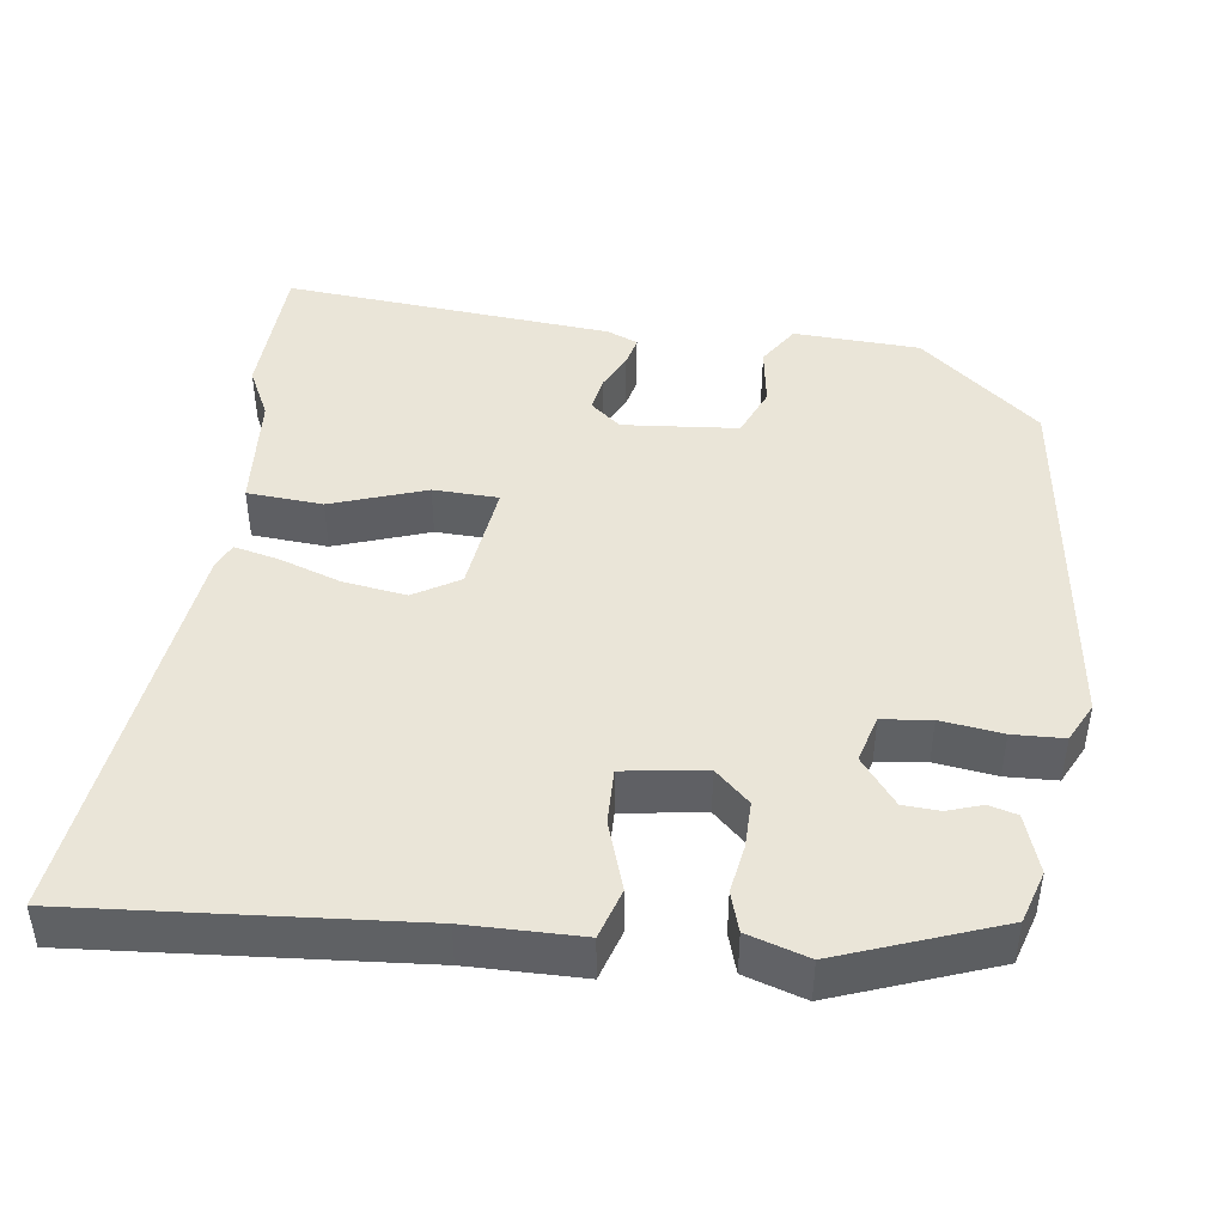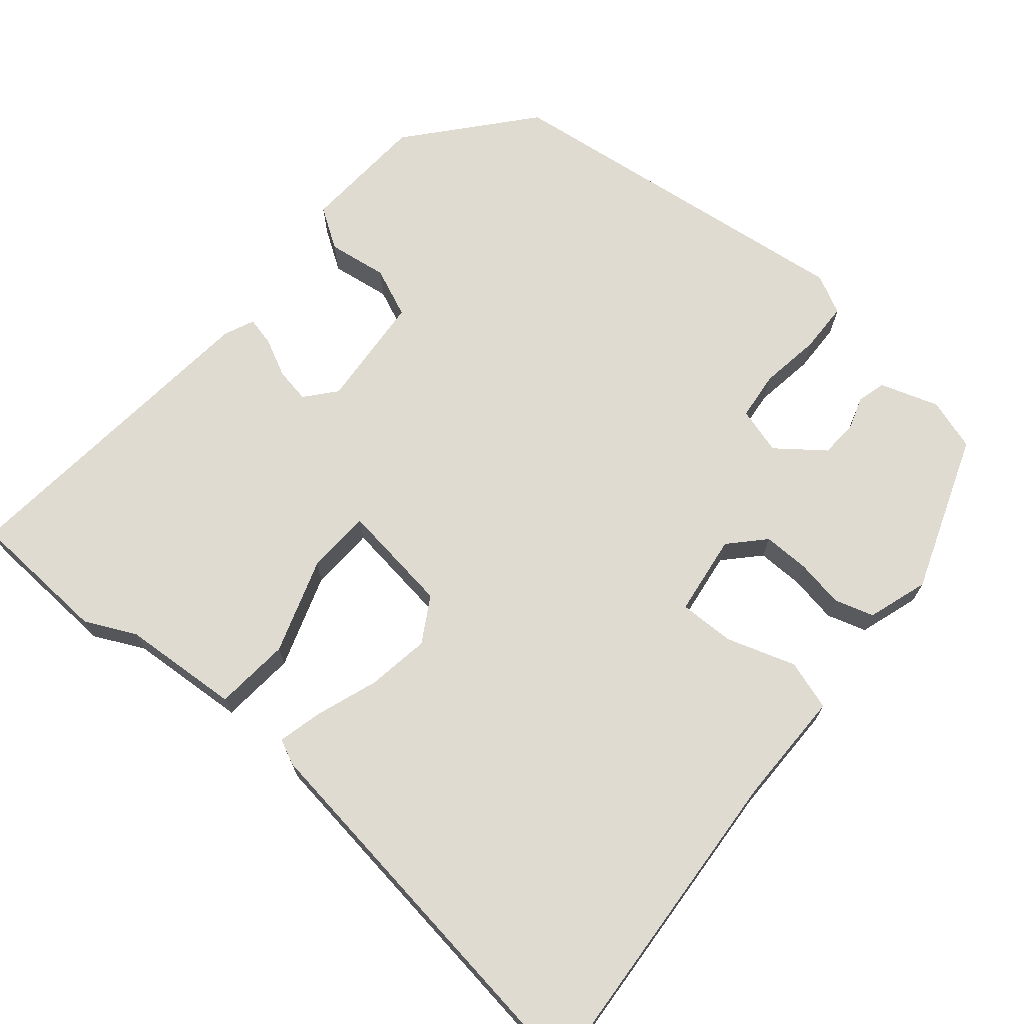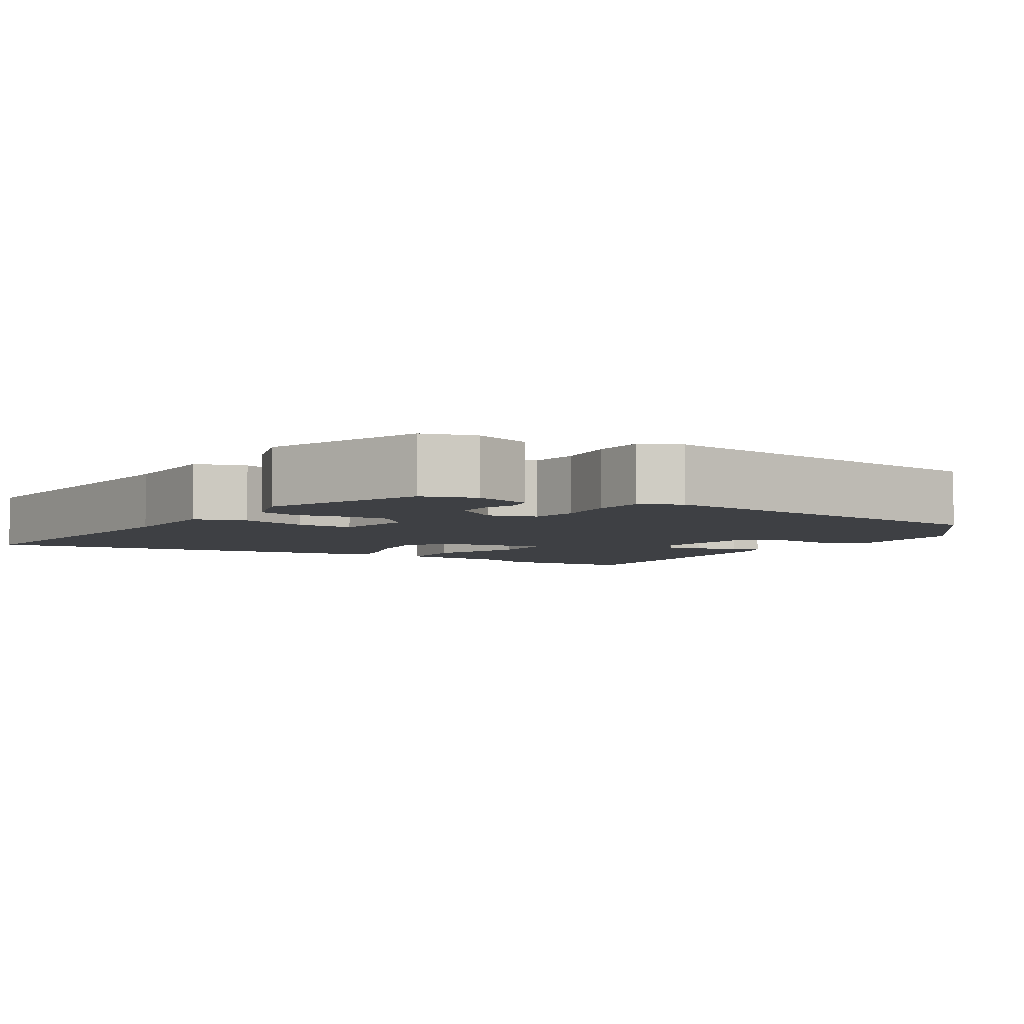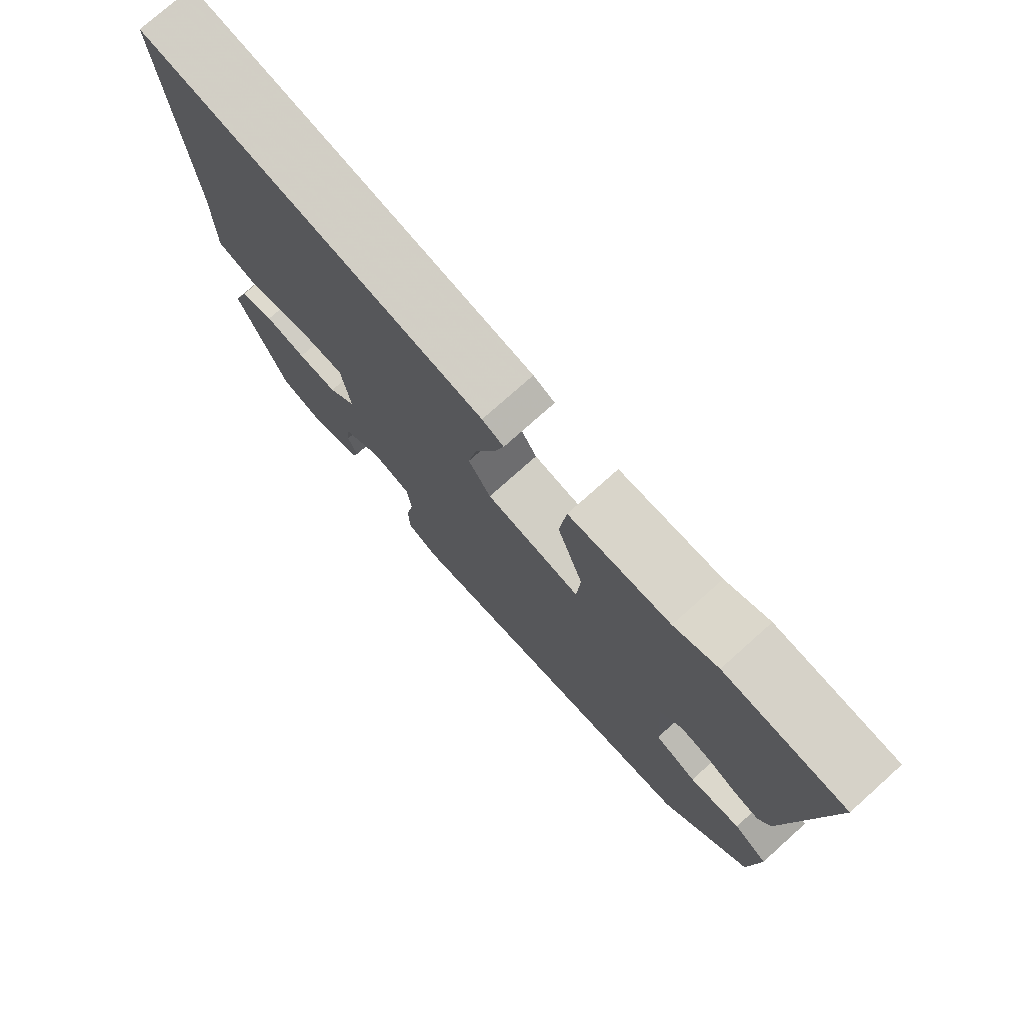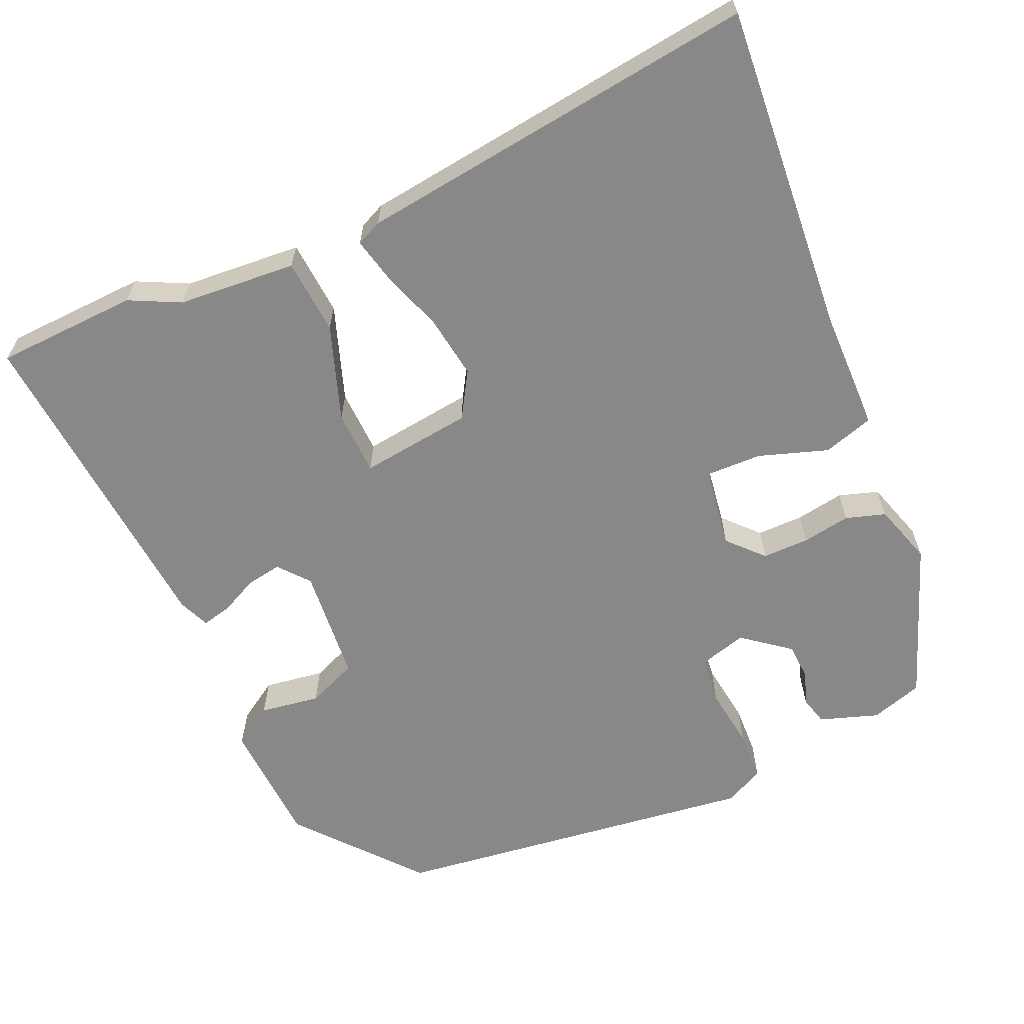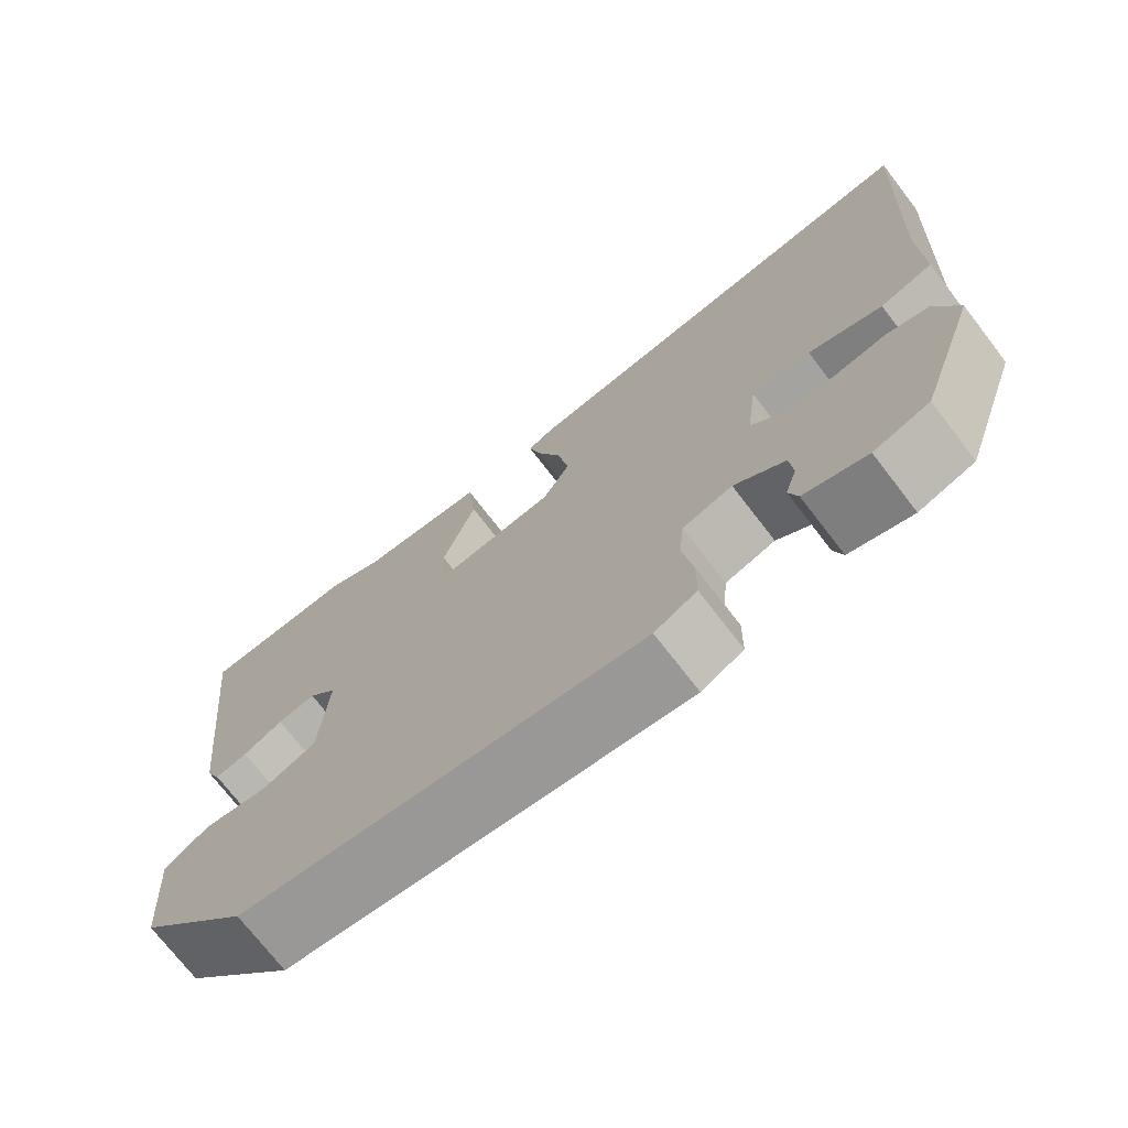
<metadata>
{"format":"obj","ext":"obj","renderer":"f3d","projection":"perspective","resolution":1024,"background":"white","views":[{"elev":44.6,"azim":96.2,"up":"+Y"},{"elev":69.9,"azim":39.1,"up":"+Y"},{"elev":-4.7,"azim":146.4,"up":"+Y"},{"elev":76.3,"azim":-131.8,"up":"+Z"},{"elev":-62.9,"azim":22.4,"up":"+Y"},{"elev":-73.0,"azim":37.6,"up":"+Z"}]}
</metadata>
<code>
v -0.56 0.07 0.496
v -0.374 0.07 0.509
v -0.307 0.07 0.478
v -0.152 0.07 0.47
v -0.142 0.07 0.371
v -0.182 0.07 0.246
v -0.177 0.07 0.161
v -0.031 0.07 0.183
v 0.003 0.07 0.243
v -0.011 0.07 0.325
v -0.041 0.07 0.406
v -0.056 0.07 0.464
v -0.023 0.07 0.48
v 0.501 0.07 0.56
v 0.477 0.07 0.119
v 0.479 0.07 -0.031
v 0.414 0.07 -0.053
v 0.323 0.07 -0.025
v 0.25 0.07 -0.025
v 0.237 0.07 -0.132
v 0.28 0.07 -0.176
v 0.341 0.07 -0.174
v 0.404 0.07 -0.162
v 0.456 0.07 -0.177
v 0.483 0.07 -0.256
v 0.411 0.07 -0.465
v 0.343 0.07 -0.488
v 0.266 0.07 -0.464
v 0.255 0.07 -0.427
v 0.269 0.07 -0.382
v 0.265 0.07 -0.334
v 0.203 0.07 -0.288
v 0.142 0.07 -0.307
v 0.136 0.07 -0.371
v 0.149 0.07 -0.451
v 0.148 0.07 -0.518
v 0.097 0.07 -0.545
v -0.388 0.07 -0.494
v -0.523 0.07 -0.34
v -0.535 0.07 -0.175
v -0.482 0.07 -0.139
v -0.403 0.07 -0.149
v -0.338 0.07 -0.12
v -0.328 0.07 0.031
v -0.362 0.07 0.07
v -0.408 0.07 0.061
v -0.456 0.07 0.036
v -0.495 0.07 0.026
v -0.513 0.07 0.066
v -0.56 0 0.496
v -0.374 0 0.509
v -0.307 0 0.478
v -0.152 0 0.47
v -0.142 0 0.371
v -0.182 0 0.246
v -0.177 0 0.161
v -0.031 0 0.183
v 0.003 0 0.243
v -0.011 0 0.325
v -0.041 0 0.406
v -0.056 0 0.464
v -0.023 0 0.48
v 0.501 0 0.56
v 0.477 0 0.119
v 0.479 0 -0.031
v 0.414 0 -0.053
v 0.323 0 -0.025
v 0.25 0 -0.025
v 0.237 0 -0.132
v 0.28 0 -0.176
v 0.341 0 -0.174
v 0.404 0 -0.162
v 0.456 0 -0.177
v 0.483 0 -0.256
v 0.411 0 -0.465
v 0.343 0 -0.488
v 0.266 0 -0.464
v 0.255 0 -0.427
v 0.269 0 -0.382
v 0.265 0 -0.334
v 0.203 0 -0.288
v 0.142 0 -0.307
v 0.136 0 -0.371
v 0.149 0 -0.451
v 0.148 0 -0.518
v 0.097 0 -0.545
v -0.388 0 -0.494
v -0.523 0 -0.34
v -0.535 0 -0.175
v -0.482 0 -0.139
v -0.403 0 -0.149
v -0.338 0 -0.12
v -0.328 0 0.031
v -0.362 0 0.07
v -0.408 0 0.061
v -0.456 0 0.036
v -0.495 0 0.026
v -0.513 0 0.066
f 1 2 3
f 49 1 3
f 48 49 3
f 47 48 3
f 46 47 3
f 4 5 6
f 3 4 6
f 46 3 6
f 45 46 6
f 44 45 6 7
f 43 44 7 8
f 40 41 42
f 39 40 42
f 38 39 42
f 37 38 42
f 36 37 42
f 35 36 42
f 34 35 42
f 33 34 42 43
f 32 33 43 8
f 28 29 30
f 27 28 30
f 26 27 30
f 25 26 30
f 24 25 30
f 23 24 30
f 22 23 30
f 21 22 30 31
f 20 21 31 32
f 15 16 17 18
f 15 18 19
f 14 15 19
f 13 14 19
f 12 13 19
f 11 12 19
f 10 11 19
f 19 20 32
f 10 19 32
f 9 10 32
f 8 9 32
f 52 51 50
f 52 50 98
f 52 98 97
f 52 97 96
f 52 96 95
f 55 54 53
f 55 53 52
f 55 52 95
f 55 95 94
f 56 55 94 93
f 57 56 93 92
f 91 90 89
f 91 89 88
f 91 88 87
f 91 87 86
f 91 86 85
f 91 85 84
f 91 84 83
f 92 91 83 82
f 57 92 82 81
f 79 78 77
f 79 77 76
f 79 76 75
f 79 75 74
f 79 74 73
f 79 73 72
f 79 72 71
f 80 79 71 70
f 81 80 70 69
f 67 66 65 64
f 68 67 64
f 68 64 63
f 68 63 62
f 68 62 61
f 68 61 60
f 68 60 59
f 81 69 68
f 81 68 59
f 81 59 58
f 81 58 57
f 1 50 51 2
f 2 51 52 3
f 3 52 53 4
f 4 53 54 5
f 5 54 55 6
f 6 55 56 7
f 7 56 57 8
f 8 57 58 9
f 9 58 59 10
f 10 59 60 11
f 11 60 61 12
f 12 61 62 13
f 13 62 63 14
f 14 63 64 15
f 15 64 65 16
f 16 65 66 17
f 17 66 67 18
f 18 67 68 19
f 19 68 69 20
f 20 69 70 21
f 21 70 71 22
f 22 71 72 23
f 23 72 73 24
f 24 73 74 25
f 25 74 75 26
f 26 75 76 27
f 27 76 77 28
f 28 77 78 29
f 29 78 79 30
f 30 79 80 31
f 31 80 81 32
f 32 81 82 33
f 33 82 83 34
f 34 83 84 35
f 35 84 85 36
f 36 85 86 37
f 37 86 87 38
f 38 87 88 39
f 39 88 89 40
f 40 89 90 41
f 41 90 91 42
f 42 91 92 43
f 43 92 93 44
f 44 93 94 45
f 45 94 95 46
f 46 95 96 47
f 47 96 97 48
f 48 97 98 49
f 49 98 50 1

</code>
